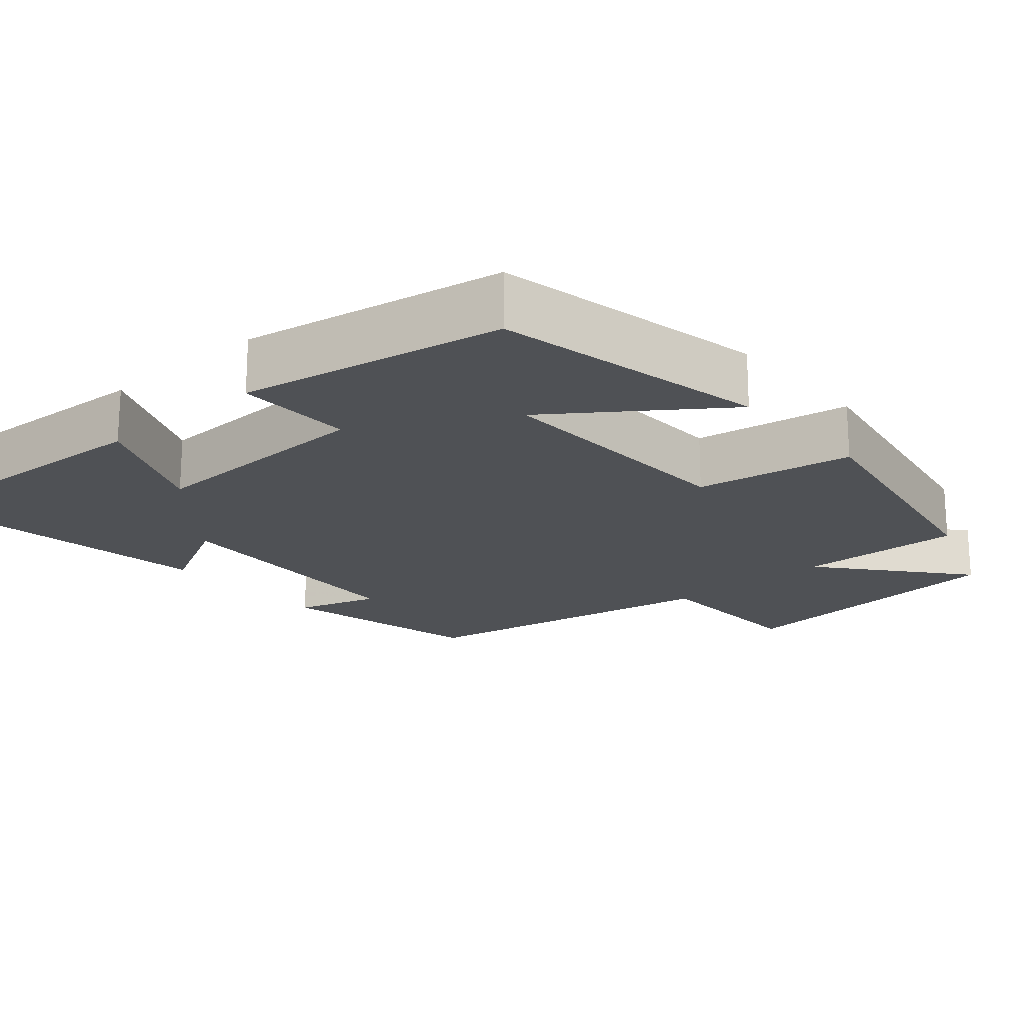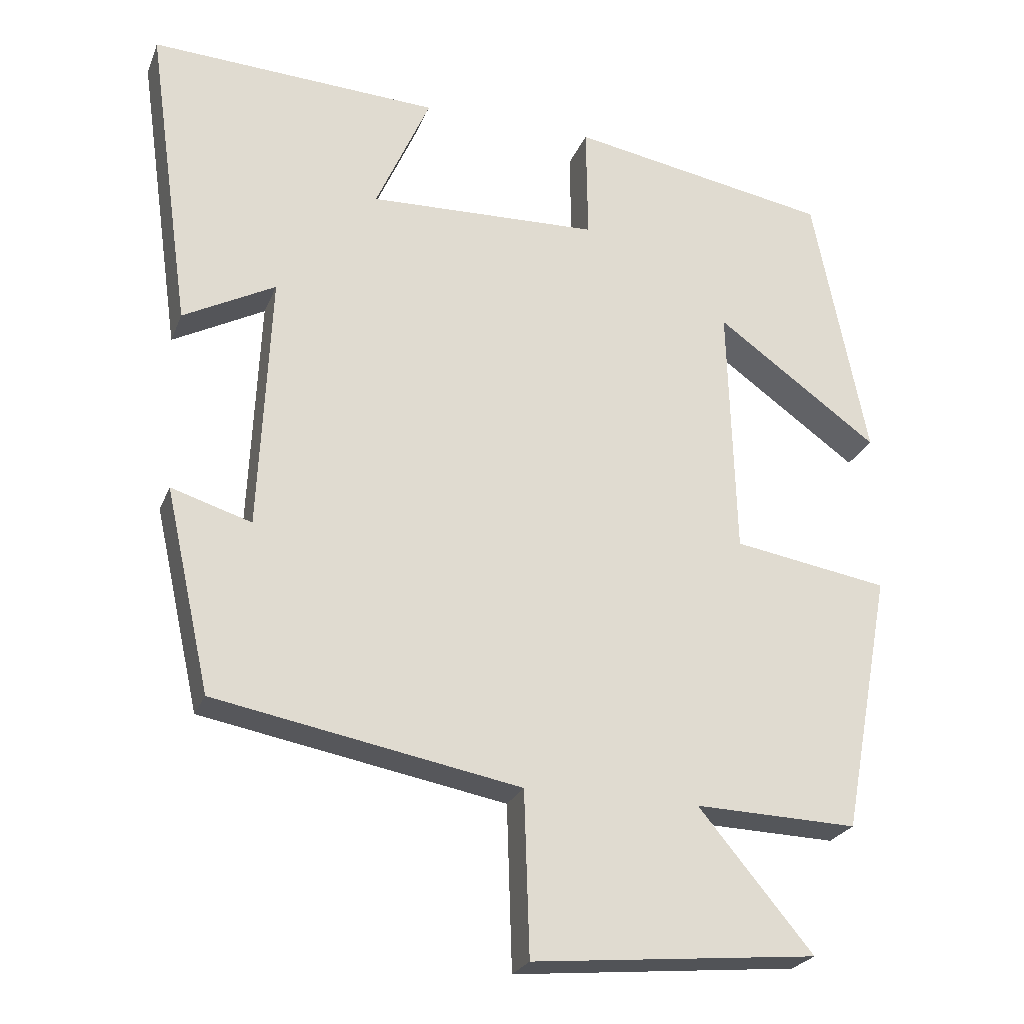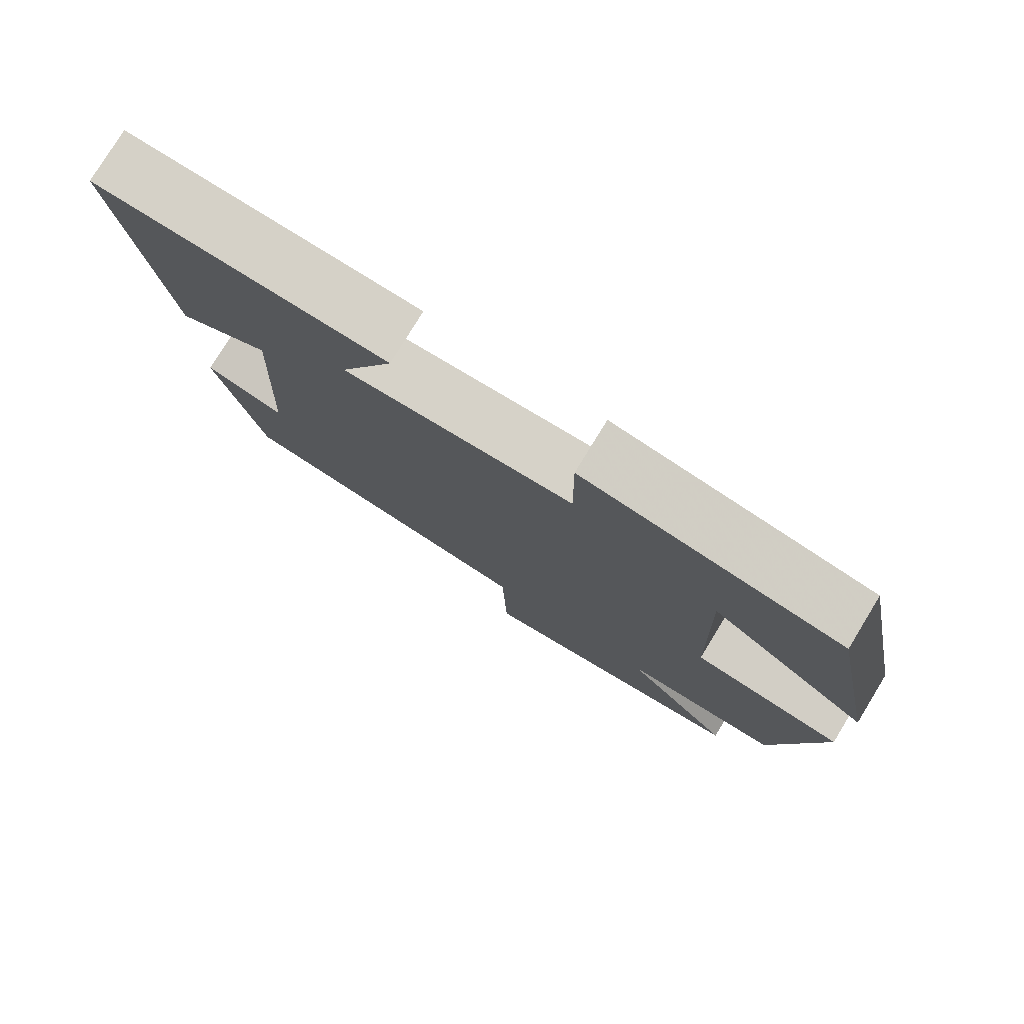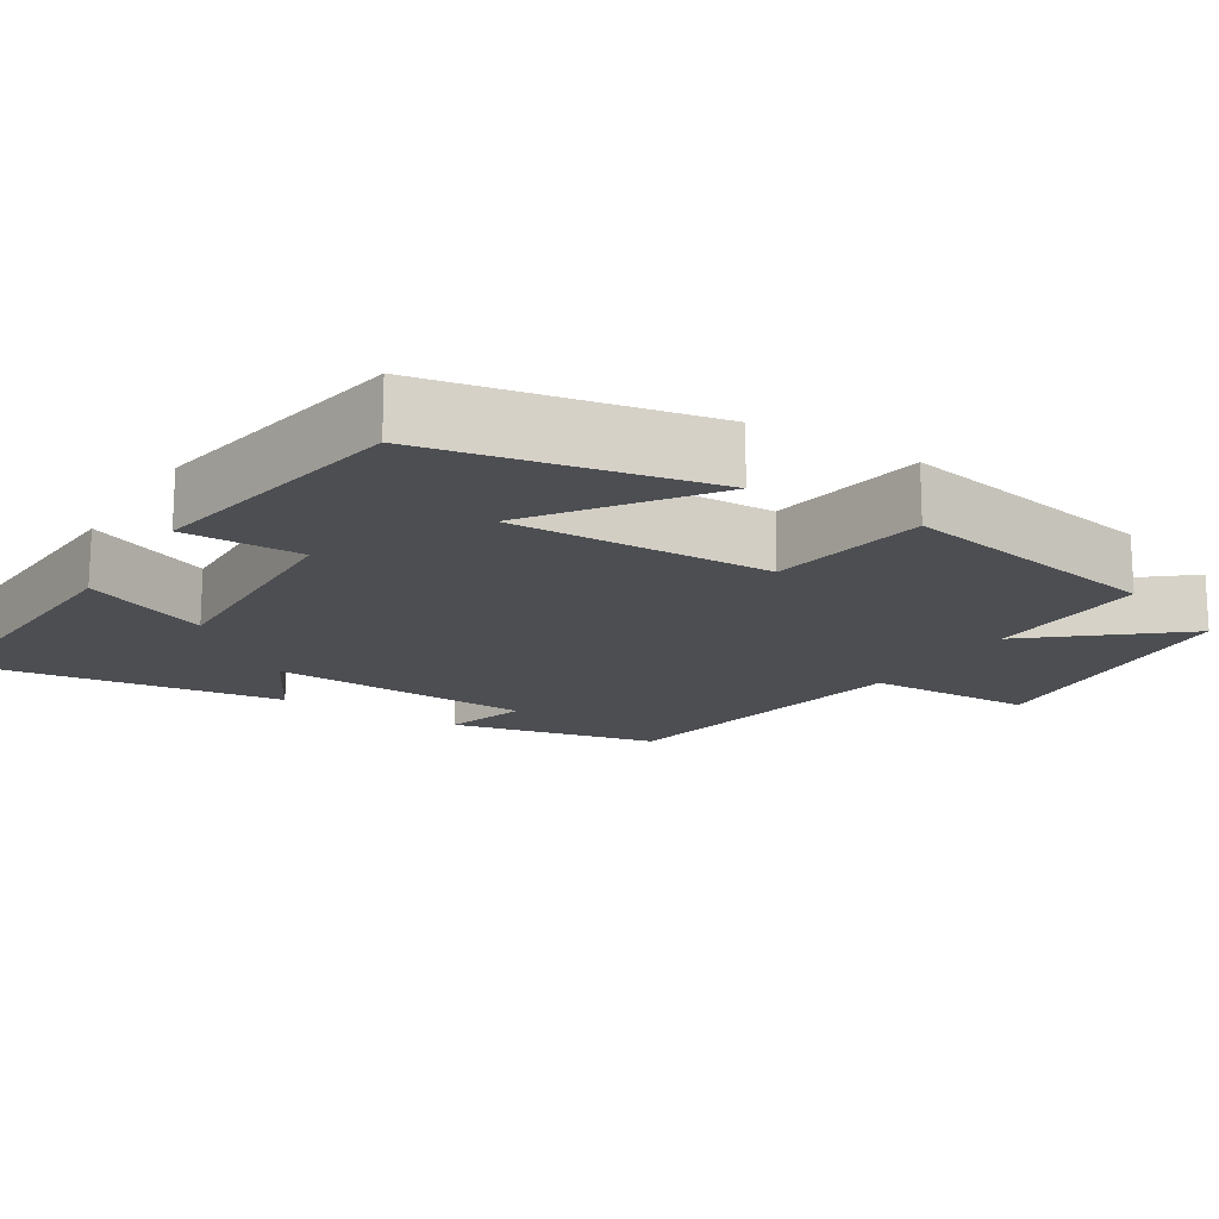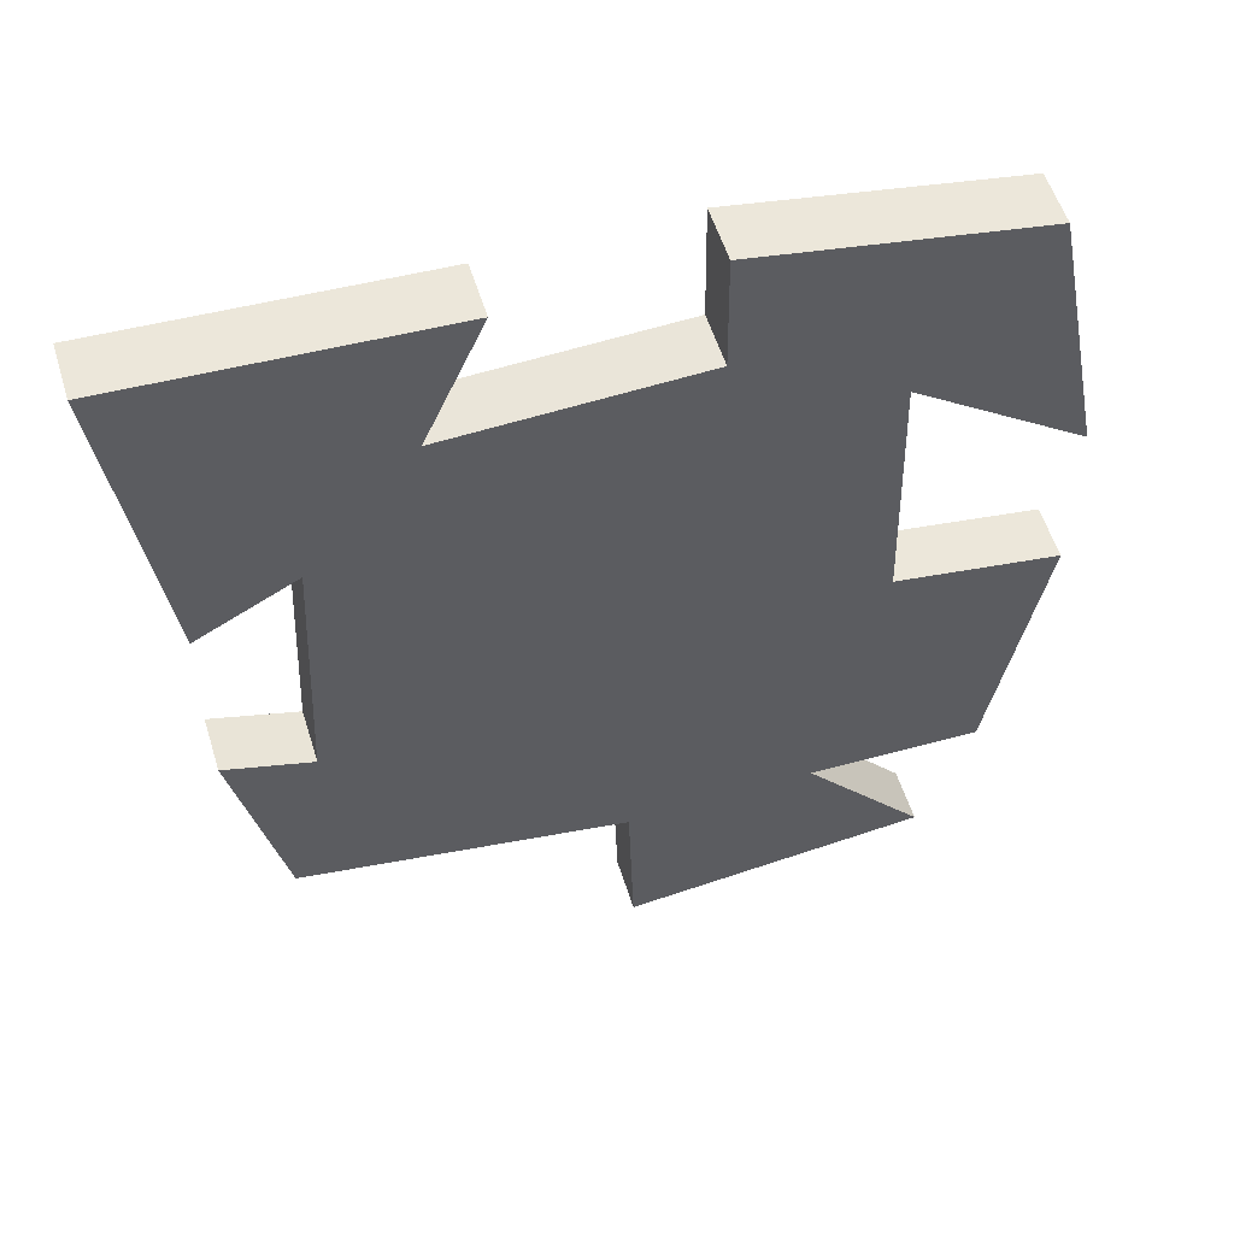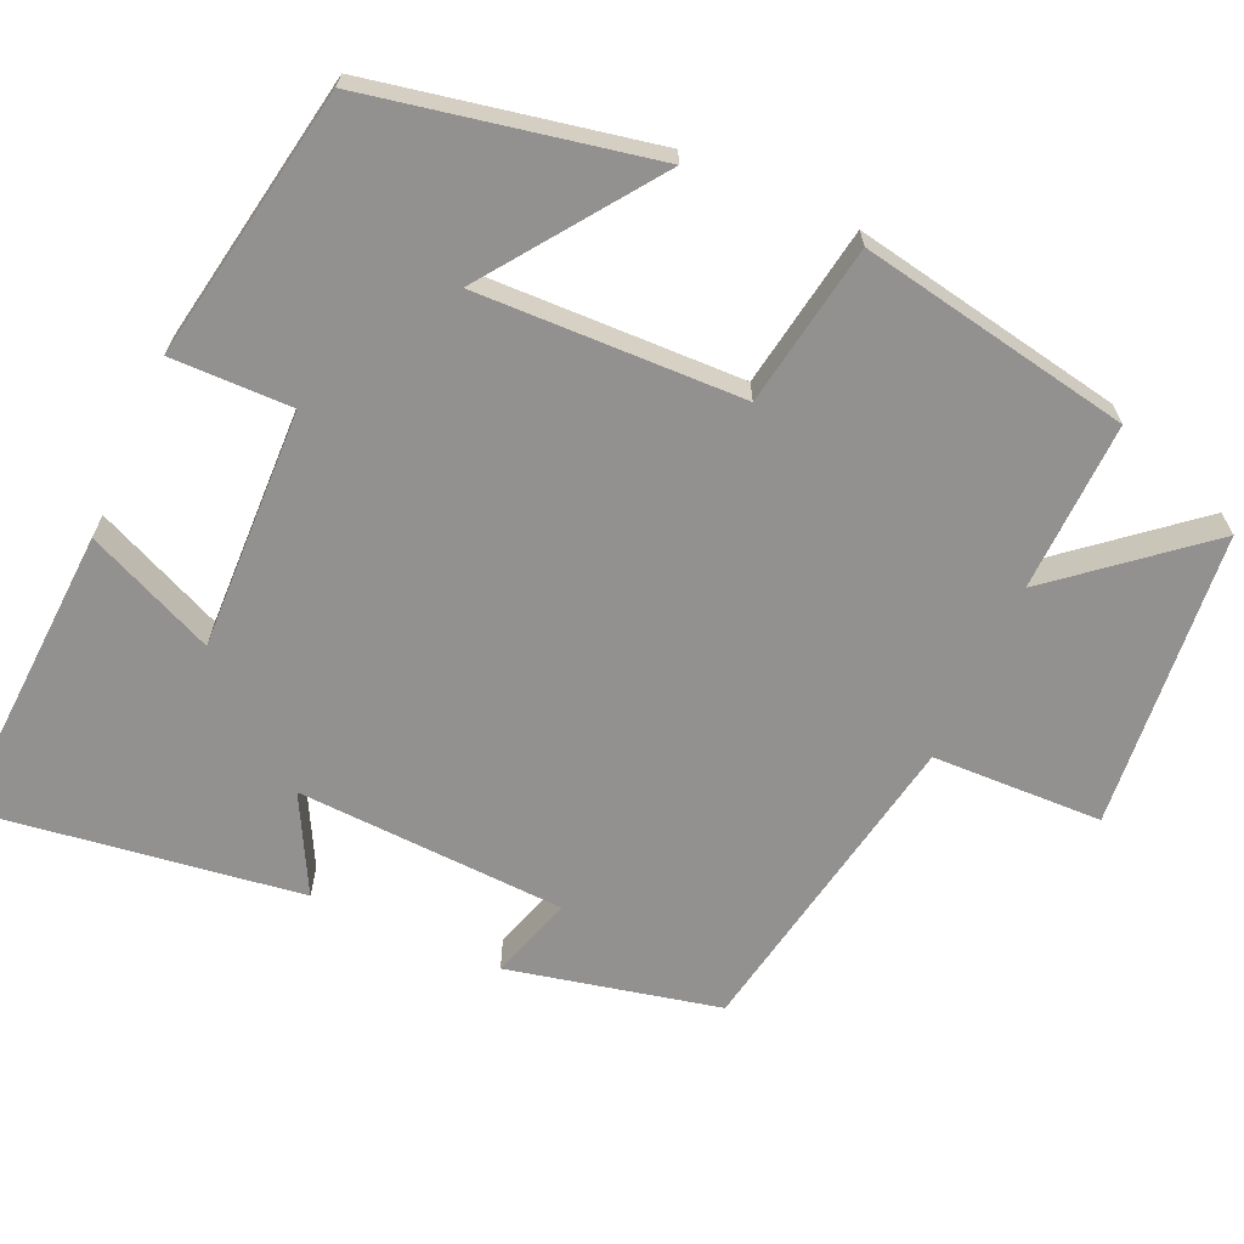
<metadata>
{"format":"obj","ext":"obj","renderer":"f3d","projection":"perspective","resolution":1024,"background":"white","views":[{"elev":-19.7,"azim":41.1,"up":"+Y"},{"elev":-24.5,"azim":-18.2,"up":"+Z"},{"elev":78.1,"azim":31.4,"up":"+Z"},{"elev":-16.6,"azim":58.1,"up":"+Y"},{"elev":55.5,"azim":-17.2,"up":"+Z"},{"elev":-66.1,"azim":65.9,"up":"+Y"}]}
</metadata>
<code>
v -0.559 0.07 0.521
v -0.166 0.07 0.5
v -0.24 0.07 0.333
v 0.074 0.07 0.343
v 0.072 0.07 0.5
v 0.427 0.07 0.437
v 0.5 0.07 0.069
v 0.279 0.07 0.228
v 0.289 0.07 -0.118
v 0.5 0.07 -0.153
v 0.434 0.07 -0.507
v 0.213 0.07 -0.5
v 0.368 0.07 -0.686
v -0.018 0.07 -0.722
v -0.025 0.07 -0.5
v -0.439 0.07 -0.423
v -0.5 0.07 -0.148
v -0.391 0.07 -0.182
v -0.375 0.07 0.168
v -0.5 0.07 0.102
v -0.559 0 0.521
v -0.166 0 0.5
v -0.24 0 0.333
v 0.074 0 0.343
v 0.072 0 0.5
v 0.427 0 0.437
v 0.5 0 0.069
v 0.279 0 0.228
v 0.289 0 -0.118
v 0.5 0 -0.153
v 0.434 0 -0.507
v 0.213 0 -0.5
v 0.368 0 -0.686
v -0.018 0 -0.722
v -0.025 0 -0.5
v -0.439 0 -0.423
v -0.5 0 -0.148
v -0.391 0 -0.182
v -0.375 0 0.168
v -0.5 0 0.102
f 1 2 3
f 20 1 3
f 19 20 3
f 18 19 3 4
f 15 16 17 18
f 15 18 4
f 12 13 14 15
f 12 15 4
f 9 10 11 12
f 12 4 5
f 9 12 5
f 8 9 5
f 5 6 7 8
f 23 22 21
f 23 21 40
f 23 40 39
f 24 23 39 38
f 38 37 36 35
f 24 38 35
f 35 34 33 32
f 24 35 32
f 32 31 30 29
f 25 24 32
f 25 32 29
f 25 29 28
f 28 27 26 25
f 1 21 22 2
f 2 22 23 3
f 3 23 24 4
f 4 24 25 5
f 5 25 26 6
f 6 26 27 7
f 7 27 28 8
f 8 28 29 9
f 9 29 30 10
f 10 30 31 11
f 11 31 32 12
f 12 32 33 13
f 13 33 34 14
f 14 34 35 15
f 15 35 36 16
f 16 36 37 17
f 17 37 38 18
f 18 38 39 19
f 19 39 40 20
f 20 40 21 1

</code>
